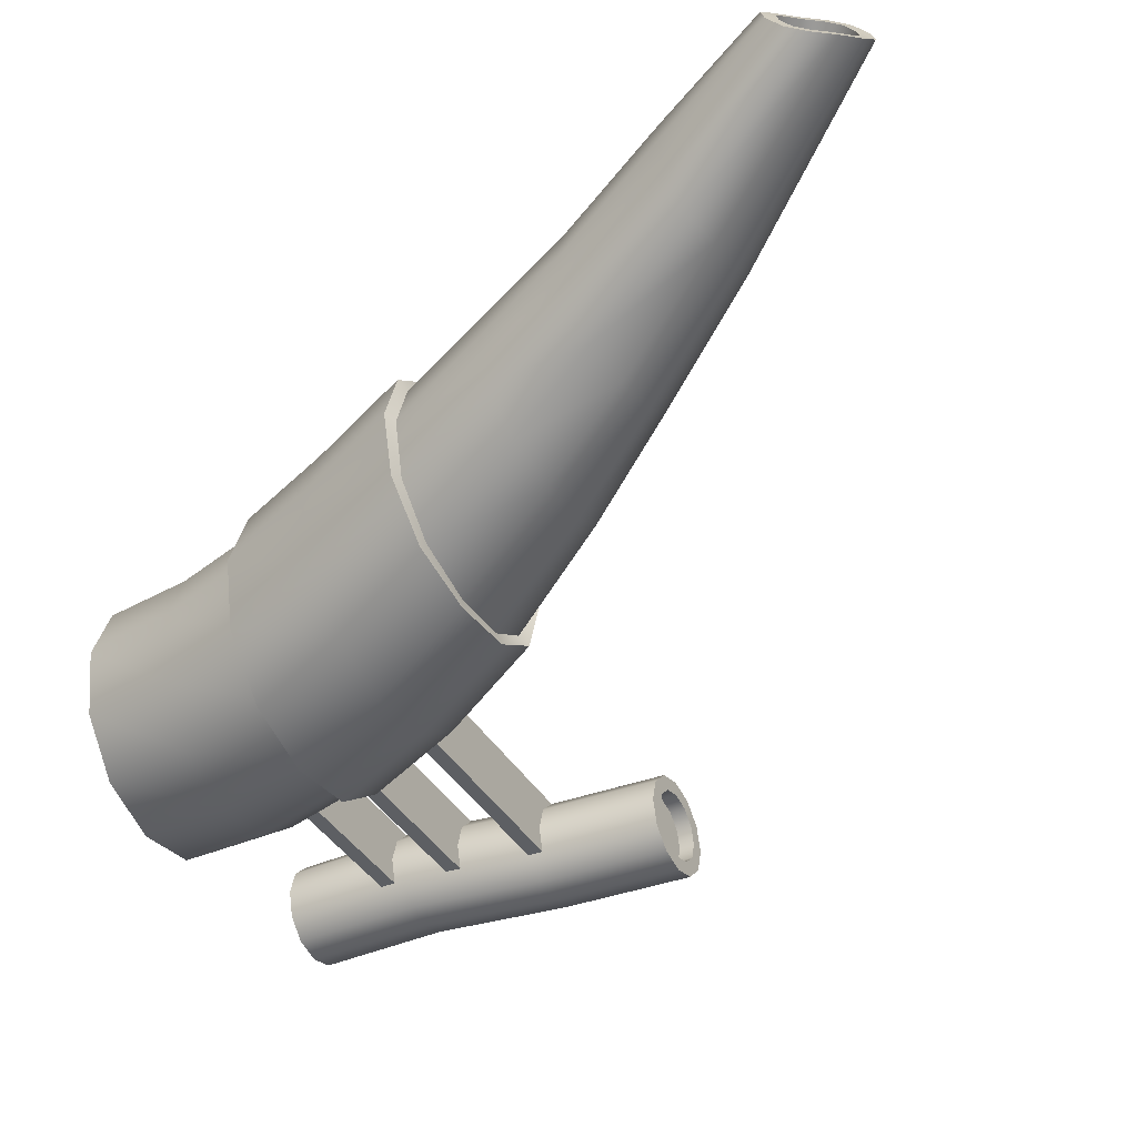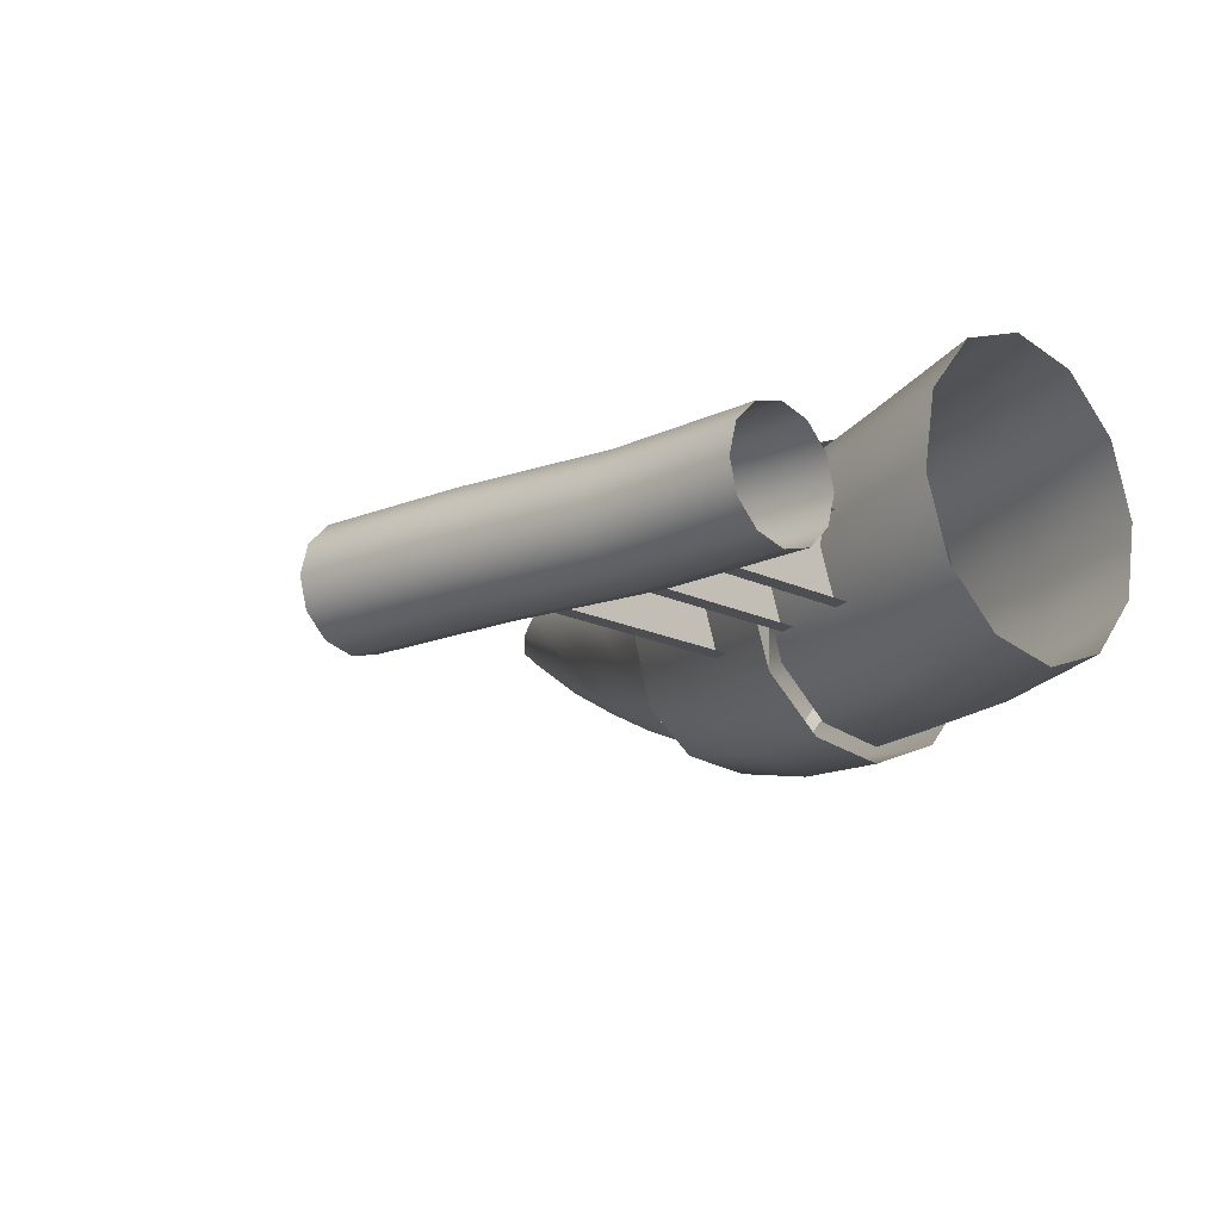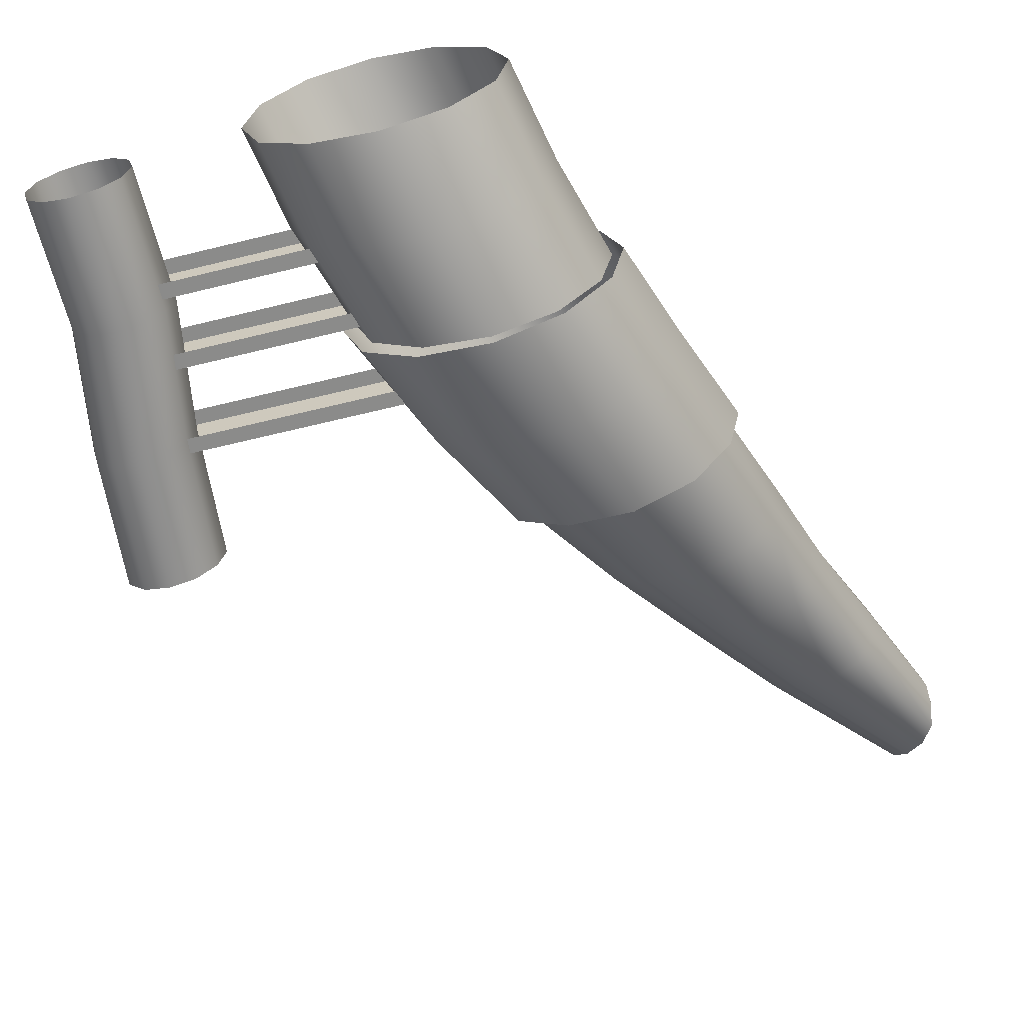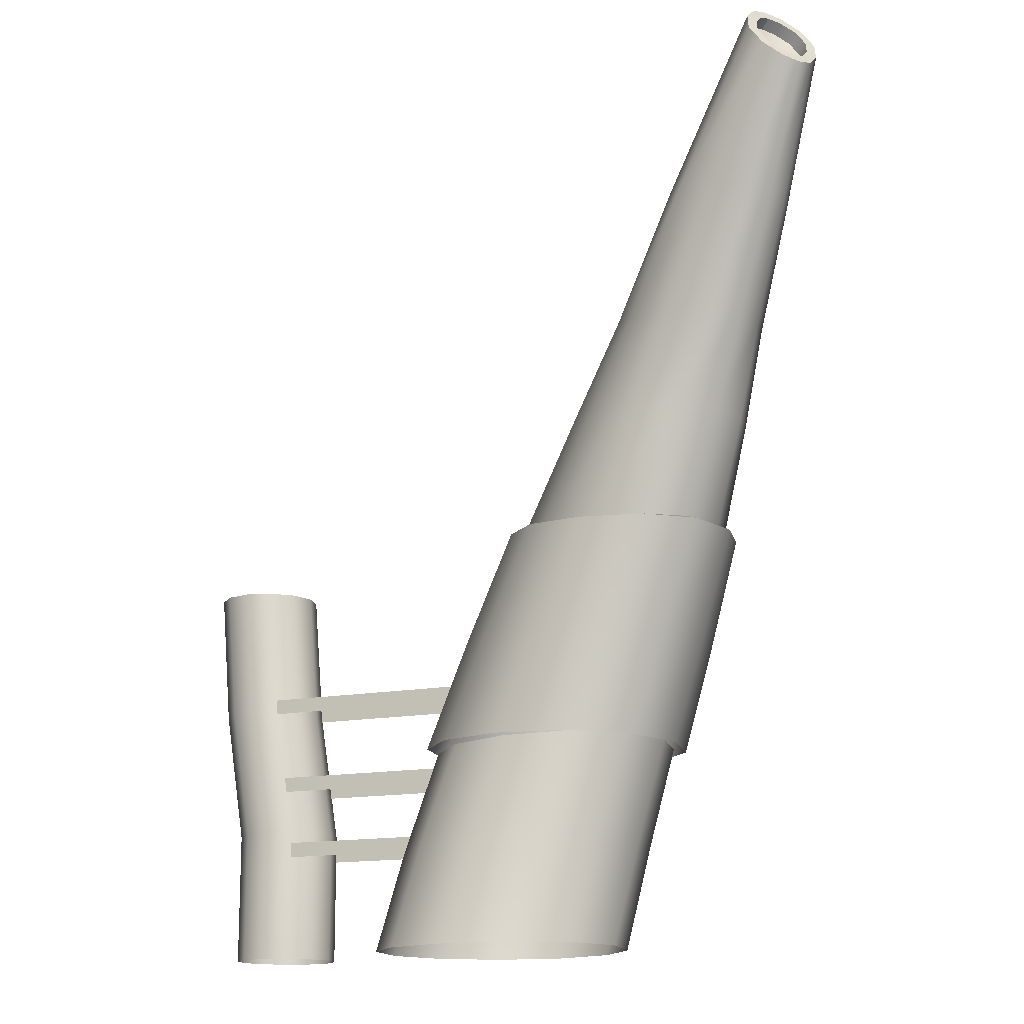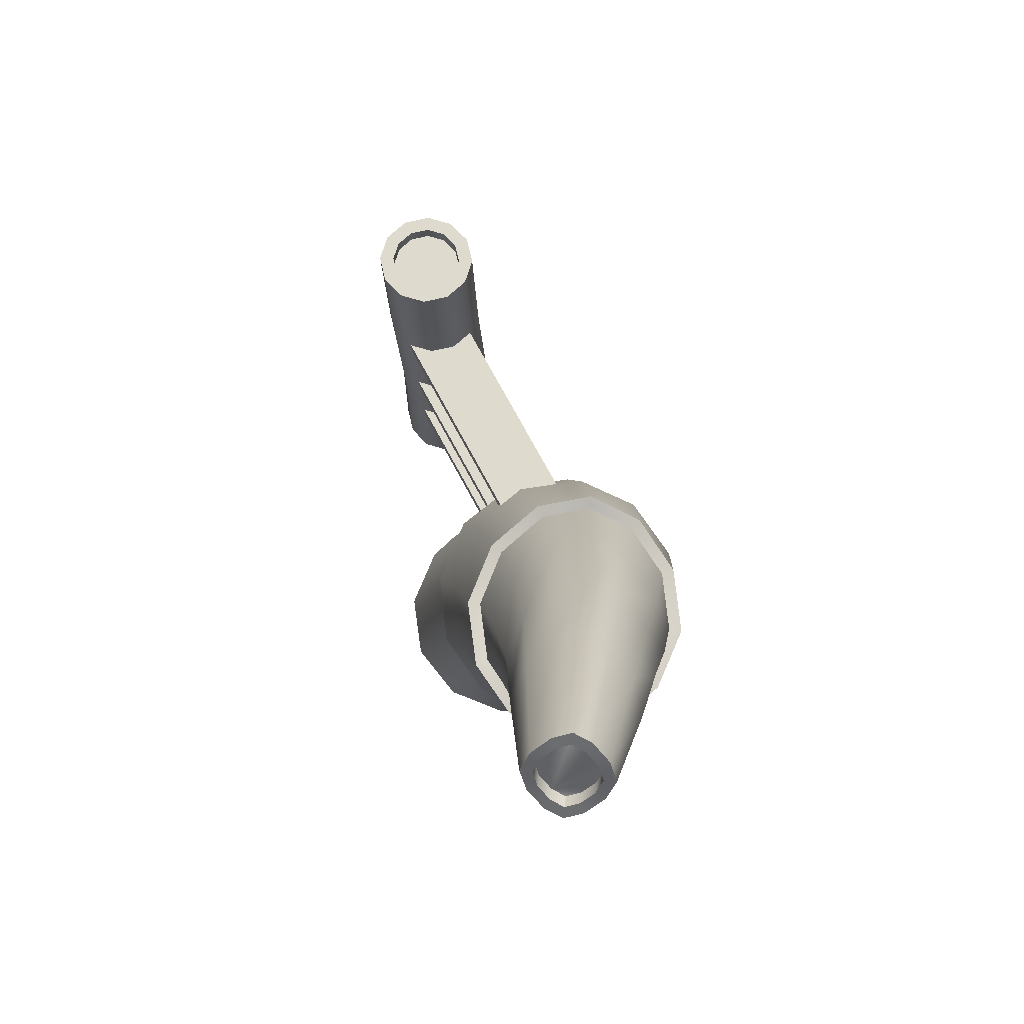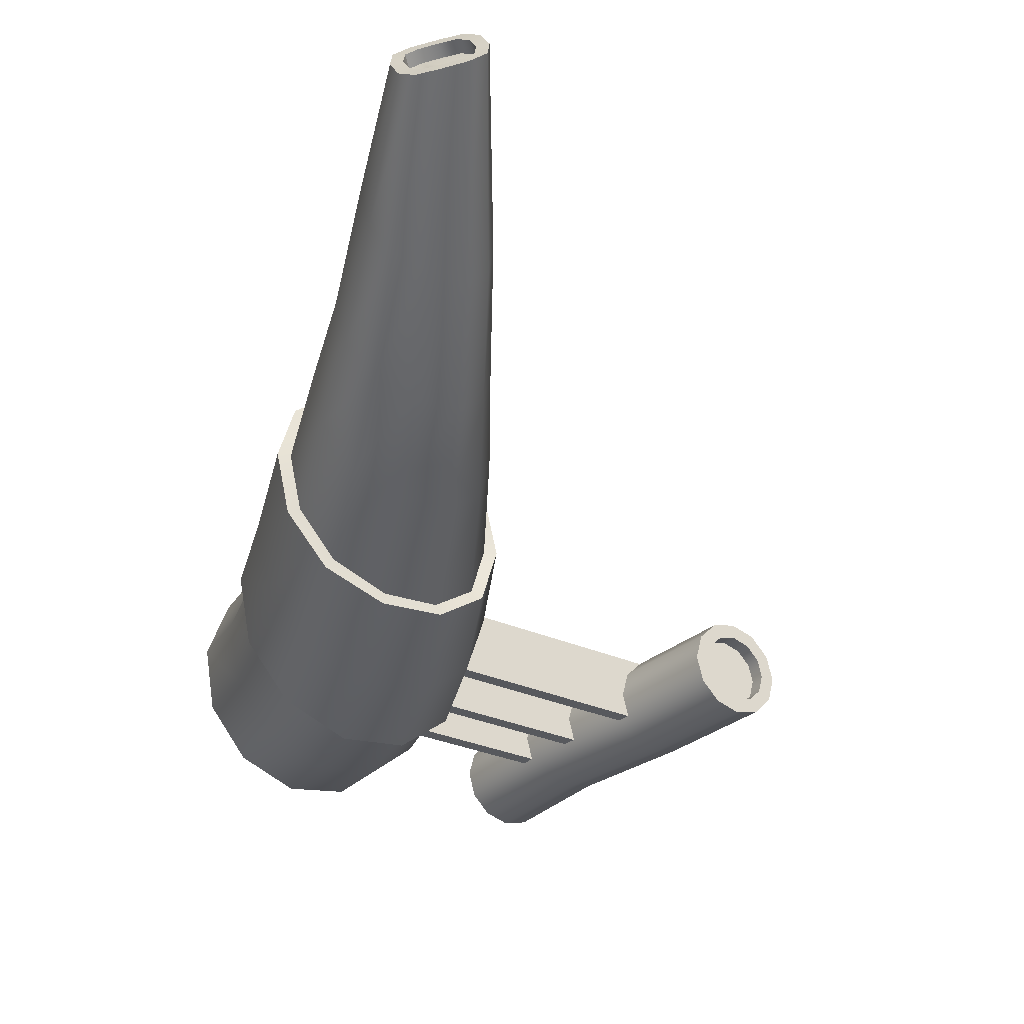
<metadata>
{"format":"obj","ext":"obj","renderer":"f3d","projection":"perspective","resolution":1024,"background":"white","views":[{"elev":-40.4,"azim":118.6,"up":"+Z"},{"elev":-16.6,"azim":-45.0,"up":"+Z"},{"elev":-63.7,"azim":14.0,"up":"+Z"},{"elev":-14.8,"azim":23.8,"up":"+Y"},{"elev":71.2,"azim":62.0,"up":"+Y"},{"elev":-29.5,"azim":146.3,"up":"+Z"}]}
</metadata>
<code>
v  -0 0 -0.3282
v  -0.1641 0 -0.2842
v  -0.2842 0 -0.1641
v  -0.3282 0 0
v  -0.2842 0 0.1641
v  -0.1641 0 0.2842
v  0 0 0.3282
v  0.1641 0 0.2842
v  0.2842 0 0.1641
v  0.3282 0 0
v  0.2842 0 -0.1641
v  0.1641 0 -0.2842
v  -0 0.8417 -0.3282
v  -0.1641 0.8417 -0.2842
v  -0.2842 0.8417 -0.1641
v  -0.3282 0.8417 0
v  -0.2842 0.8417 0.1641
v  -0.1641 0.8417 0.2842
v  0 0.8417 0.3282
v  0.1641 0.8417 0.2842
v  0.2842 0.8417 0.1641
v  0.3282 0.8417 0
v  0.2842 0.8417 -0.1641
v  0.1641 0.8417 -0.2842
v  -0.1341 1.683 -0.3282
v  -0.2982 1.683 -0.2842
v  -0.4183 1.683 -0.1641
v  -0.4622 1.683 0
v  -0.4183 1.683 0.1641
v  -0.2982 1.683 0.2842
v  -0.1341 1.683 0.3282
v  0.03 1.683 0.2842
v  0.1501 1.683 0.1641
v  0.1941 1.683 0
v  0.1501 1.683 -0.1641
v  0.03 1.683 -0.2842
v  -0.2036 2.525 -0.3282
v  -0.3677 2.525 -0.2842
v  -0.4878 2.525 -0.1641
v  -0.5318 2.525 0
v  -0.4878 2.525 0.1641
v  -0.3677 2.525 0.2842
v  -0.2036 2.525 0.3282
v  -0.0395 2.525 0.2842
v  0.0806 2.525 0.1641
v  0.1246 2.525 0
v  0.0806 2.525 -0.1641
v  -0.0395 2.525 -0.2842
v  -0.2036 2.525 -0.2334
v  -0.3203 2.525 -0.2021
v  -0.4057 2.525 -0.1167
v  -0.437 2.525 0
v  -0.4057 2.525 0.1167
v  -0.3203 2.525 0.2021
v  -0.2036 2.525 0.2334
v  -0.0869 2.525 0.2021
v  -0.0015 2.525 0.1167
v  0.0297 2.525 0
v  -0.0015 2.525 -0.1167
v  -0.0869 2.525 -0.2021
v  -0.2036 2.426 -0.2334
v  -0.3203 2.426 -0.2021
v  -0.4057 2.426 -0.1167
v  -0.437 2.426 0
v  -0.4057 2.426 0.1167
v  -0.3203 2.426 0.2021
v  -0.2036 2.426 0.2334
v  -0.0869 2.426 0.2021
v  -0.0015 2.426 0.1167
v  0.0297 2.426 0
v  -0.0015 2.426 -0.1167
v  -0.0869 2.426 -0.2021
v  -0.2036 2.426 0
v  2.222 0.007 -0.3339
v  1.831 0.0032 -0.4768
v  1.42 0.0007 -0.4048
v  1.1 0 -0.1371
v  0.9579 0 0.2543
v  1.03 0 0.6646
v  1.298 0.0009 0.9836
v  1.691 0.0046 1.126
v  2.102 0.0106 1.053
v  2.422 0.0158 0.7862
v  2.564 0.0158 0.3957
v  2.491 0.0106 -0.0146
v  2.353 0.6459 -0.4191
v  1.958 0.6381 -0.5691
v  1.545 0.6284 -0.5064
v  1.225 0.6206 -0.2486
v  1.085 0.6181 0.1357
v  1.16 0.6197 0.5435
v  1.434 0.6265 0.8644
v  1.832 0.6382 1.012
v  2.247 0.6518 0.9503
v  2.565 0.6615 0.6953
v  2.701 0.6592 0.3124
v  2.623 0.6503 -0.0966
v  2.536 1.303 -0.4165
v  2.146 1.302 -0.5704
v  1.737 1.292 -0.5211
v  1.426 1.282 -0.2844
v  1.295 1.278 0.0819
v  1.376 1.279 0.483
v  1.65 1.28 0.8045
v  2.048 1.288 0.9577
v  2.456 1.301 0.9072
v  2.761 1.31 0.6705
v  2.883 1.305 0.3034
v  2.803 1.3 -0.0959
v  2.804 1.952 -0.4048
v  2.39 1.98 -0.5681
v  1.957 1.988 -0.5228
v  1.63 1.988 -0.2833
v  1.501 1.987 0.1002
v  1.594 1.98 0.5264
v  1.881 1.957 0.8713
v  2.301 1.935 1.037
v  2.734 1.925 0.9899
v  3.054 1.921 0.7451
v  3.173 1.913 0.3593
v  3.085 1.923 -0.062
v  3.014 2.642 -0.1708
v  2.662 2.664 -0.3113
v  2.291 2.661 -0.2839
v  2.02 2.648 -0.1049
v  1.926 2.647 0.2046
v  2.017 2.645 0.5691
v  2.266 2.624 0.8622
v  2.629 2.614 0.9984
v  2.992 2.62 0.9624
v  3.245 2.623 0.777
v  3.333 2.616 0.473
v  3.251 2.619 0.12
v  3.277 3.319 0.0602
v  2.974 3.359 -0.0517
v  2.649 3.366 -0.028
v  2.42 3.357 0.1167
v  2.351 3.358 0.3797
v  2.435 3.35 0.6987
v  2.644 3.313 0.9513
v  2.955 3.282 1.061
v  3.271 3.276 1.028
v  3.482 3.269 0.8756
v  3.552 3.272 0.6226
v  3.48 3.283 0.314
v  3.503 3.904 0.2936
v  3.251 3.954 0.2108
v  2.978 3.97 0.2356
v  2.792 3.969 0.3507
v  2.744 3.969 0.5649
v  2.813 3.952 0.8329
v  2.977 3.902 1.043
v  3.232 3.855 1.125
v  3.5 3.838 1.095
v  3.678 3.833 0.9758
v  3.728 3.837 0.7678
v  3.666 3.855 0.5045
v  3.822 4.63 0.6038
v  3.617 4.681 0.5457
v  3.389 4.702 0.5733
v  3.24 4.704 0.6626
v  3.207 4.702 0.8335
v  3.259 4.681 1.057
v  3.384 4.63 1.229
v  3.588 4.579 1.288
v  3.816 4.558 1.26
v  3.965 4.556 1.171
v  3.998 4.558 0.9996
v  3.946 4.579 0.776
v  4.237 5.522 1.047
v  4.152 5.642 1.044
v  4.034 5.734 1.088
v  3.946 5.768 1.157
v  3.911 5.734 1.263
v  3.91 5.642 1.389
v  3.942 5.522 1.468
v  4.027 5.402 1.471
v  4.145 5.311 1.427
v  4.234 5.276 1.358
v  4.268 5.311 1.252
v  4.269 5.402 1.126
v  4.198 5.522 1.103
v  4.135 5.61 1.101
v  4.049 5.677 1.134
v  3.984 5.702 1.184
v  3.959 5.677 1.262
v  3.959 5.61 1.354
v  3.982 5.522 1.412
v  4.044 5.434 1.414
v  4.13 5.367 1.382
v  4.195 5.342 1.331
v  4.22 5.367 1.253
v  4.221 5.434 1.161
v  4.142 5.476 1.064
v  4.079 5.564 1.062
v  3.993 5.631 1.095
v  3.929 5.657 1.145
v  3.904 5.631 1.223
v  3.903 5.564 1.315
v  3.926 5.476 1.373
v  3.988 5.389 1.375
v  4.074 5.322 1.343
v  4.139 5.296 1.292
v  4.164 5.322 1.214
v  4.165 5.389 1.123
v  2.58 1.296 -0.4841
v  2.152 1.309 -0.6528
v  1.704 1.312 -0.5947
v  1.363 1.31 -0.3278
v  1.22 1.31 0.0773
v  1.308 1.308 0.5149
v  1.602 1.3 0.8662
v  2.033 1.294 1.036
v  2.481 1.29 0.9833
v  2.824 1.286 0.7189
v  2.96 1.278 0.3067
v  2.872 1.281 -0.1329
v  2.678 2.677 -0.3889
v  3.067 2.638 -0.2355
v  3.325 2.6 0.0874
v  3.41 2.588 0.4777
v  3.308 2.594 0.8204
v  3.026 2.6 1.036
v  2.624 2.611 1.082
v  2.224 2.639 0.9324
v  1.951 2.675 0.6074
v  1.854 2.684 0.2036
v  1.962 2.686 -0.1509
v  2.269 2.688 -0.3568
v  1.767 1.122 0.2774
v  1.767 1.122 -0.1542
v  -0.0223 1.122 0.2774
v  -0.0223 1.122 -0.1542
v  1.767 1.218 0.2774
v  1.767 1.218 -0.1542
v  -0.0223 1.218 0.2774
v  -0.0223 1.218 -0.1542
v  1.767 1.665 0.2774
v  1.767 1.665 -0.1542
v  -0.0223 1.665 0.2774
v  -0.0223 1.665 -0.1542
v  1.767 1.761 0.2774
v  1.767 1.761 -0.1542
v  -0.0223 1.761 0.2774
v  -0.0223 1.761 -0.1542
v  1.767 0.6771 0.2774
v  1.767 0.6771 -0.1542
v  -0.0223 0.6771 0.2774
v  -0.0223 0.6771 -0.1542
v  1.767 0.7729 0.2774
v  1.767 0.7729 -0.1542
v  -0.0223 0.7729 0.2774
v  -0.0223 0.7729 -0.1542
o Os
g Os
f 14 13 1 2
f 15 14 2 3
f 16 15 3 4
f 17 16 4 5
f 18 17 5 6
f 19 18 6 7
f 20 19 7 8
f 21 20 8 9
f 22 21 9 10
f 23 22 10 11
f 24 23 11 12
f 13 24 12 1
f 26 25 13 14
f 27 26 14 15
f 28 27 15 16
f 29 28 16 17
f 30 29 17 18
f 31 30 18 19
f 32 31 19 20
f 33 32 20 21
f 34 33 21 22
f 35 34 22 23
f 36 35 23 24
f 25 36 24 13
f 38 37 25 26
f 39 38 26 27
f 40 39 27 28
f 41 40 28 29
f 42 41 29 30
f 43 42 30 31
f 44 43 31 32
f 45 44 32 33
f 46 45 33 34
f 47 46 34 35
f 48 47 35 36
f 37 48 36 25
f 37 38 50 49
f 38 39 51 50
f 39 40 52 51
f 40 41 53 52
f 41 42 54 53
f 42 43 55 54
f 43 44 56 55
f 44 45 57 56
f 45 46 58 57
f 46 47 59 58
f 47 48 60 59
f 48 37 49 60
f 49 50 62 61
f 50 51 63 62
f 51 52 64 63
f 52 53 65 64
f 53 54 66 65
f 54 55 67 66
f 55 56 68 67
f 56 57 69 68
f 57 58 70 69
f 58 59 71 70
f 59 60 72 71
f 60 49 61 72
f 61 62 73
f 62 63 73
f 63 64 73
f 64 65 73
f 65 66 73
f 66 67 73
f 67 68 73
f 68 69 73
f 69 70 73
f 70 71 73
f 71 72 73
f 72 61 73
f 87 86 74 75
f 88 87 75 76
f 89 88 76 77
f 90 89 77 78
f 91 90 78 79
f 92 91 79 80
f 93 92 80 81
f 94 93 81 82
f 95 94 82 83
f 96 95 83 84
f 97 96 84 85
f 86 97 85 74
f 99 98 86 87
f 100 99 87 88
f 101 100 88 89
f 102 101 89 90
f 103 102 90 91
f 104 103 91 92
f 105 104 92 93
f 106 105 93 94
f 107 106 94 95
f 108 107 95 96
f 109 108 96 97
f 98 109 97 86
f 111 110 206 207
f 112 111 207 208
f 113 112 208 209
f 114 113 209 210
f 115 114 210 211
f 116 115 211 212
f 117 116 212 213
f 118 117 213 214
f 119 118 214 215
f 120 119 215 216
f 121 120 216 217
f 110 121 217 206
f 218 219 110 111
f 229 218 111 112
f 228 229 112 113
f 227 228 113 114
f 226 227 114 115
f 225 226 115 116
f 224 225 116 117
f 223 224 117 118
f 222 223 118 119
f 221 222 119 120
f 220 221 120 121
f 219 220 121 110
f 135 134 122 123
f 136 135 123 124
f 137 136 124 125
f 138 137 125 126
f 139 138 126 127
f 140 139 127 128
f 141 140 128 129
f 142 141 129 130
f 143 142 130 131
f 144 143 131 132
f 145 144 132 133
f 134 145 133 122
f 147 146 134 135
f 148 147 135 136
f 149 148 136 137
f 150 149 137 138
f 151 150 138 139
f 152 151 139 140
f 153 152 140 141
f 154 153 141 142
f 155 154 142 143
f 156 155 143 144
f 157 156 144 145
f 146 157 145 134
f 159 158 146 147
f 160 159 147 148
f 161 160 148 149
f 162 161 149 150
f 163 162 150 151
f 164 163 151 152
f 165 164 152 153
f 166 165 153 154
f 167 166 154 155
f 168 167 155 156
f 169 168 156 157
f 158 169 157 146
f 202 203 204 205 194 195 196 197 198 199 200 201
f 171 170 158 159
f 172 171 159 160
f 173 172 160 161
f 174 173 161 162
f 175 174 162 163
f 176 175 163 164
f 177 176 164 165
f 178 177 165 166
f 179 178 166 167
f 180 179 167 168
f 181 180 168 169
f 170 181 169 158
f 183 182 170 171
f 184 183 171 172
f 185 184 172 173
f 186 185 173 174
f 187 186 174 175
f 188 187 175 176
f 189 188 176 177
f 190 189 177 178
f 191 190 178 179
f 192 191 179 180
f 193 192 180 181
f 182 193 181 170
f 195 194 182 183
f 196 195 183 184
f 197 196 184 185
f 198 197 185 186
f 199 198 186 187
f 200 199 187 188
f 201 200 188 189
f 202 201 189 190
f 203 202 190 191
f 204 203 191 192
f 205 204 192 193
f 194 205 193 182
f 219 218 123 122
f 220 219 122 133
f 221 220 133 132
f 222 221 132 131
f 223 222 131 130
f 224 223 130 129
f 225 224 129 128
f 226 225 128 127
f 227 226 127 126
f 228 227 126 125
f 229 228 125 124
f 218 229 124 123
f 234 235 237 236
f 231 233 237 235
f 232 230 234 236
f 242 243 245 244
f 238 239 243 242
f 239 241 245 243
f 240 238 242 244
f 250 251 253 252
f 247 249 253 251
f 248 246 250 252

</code>
